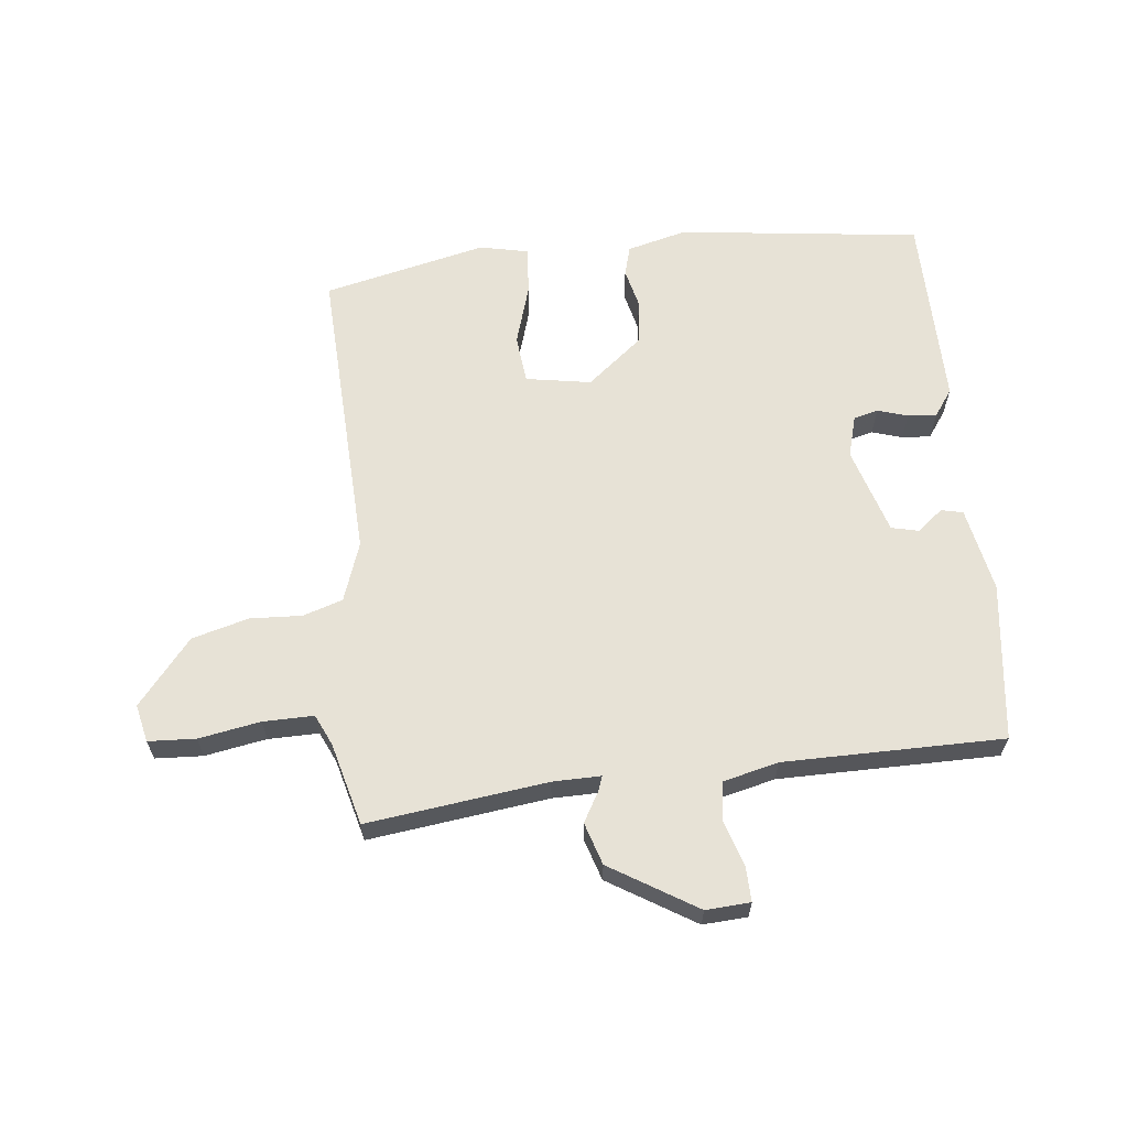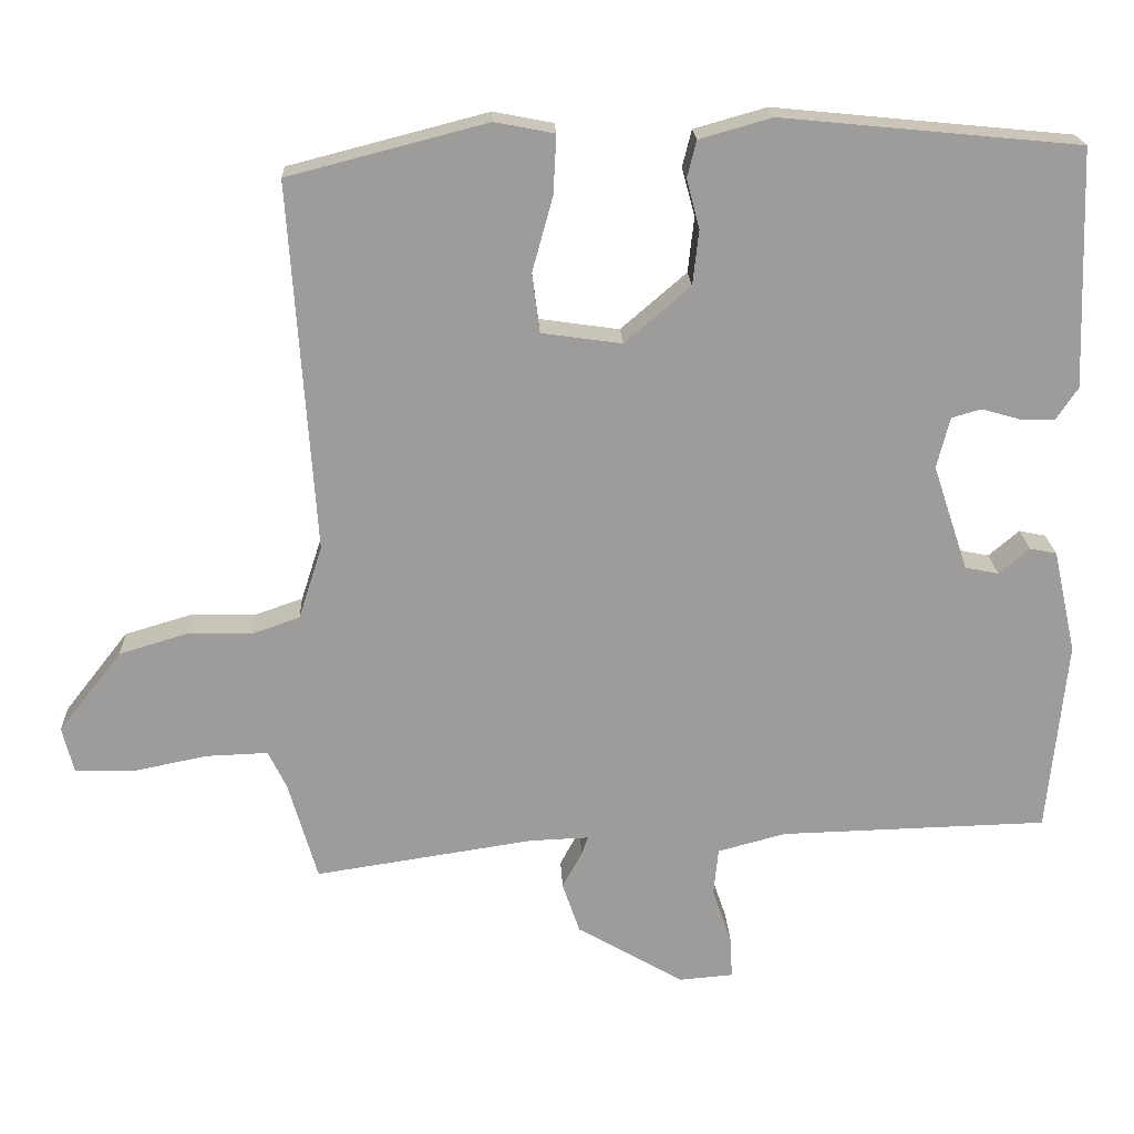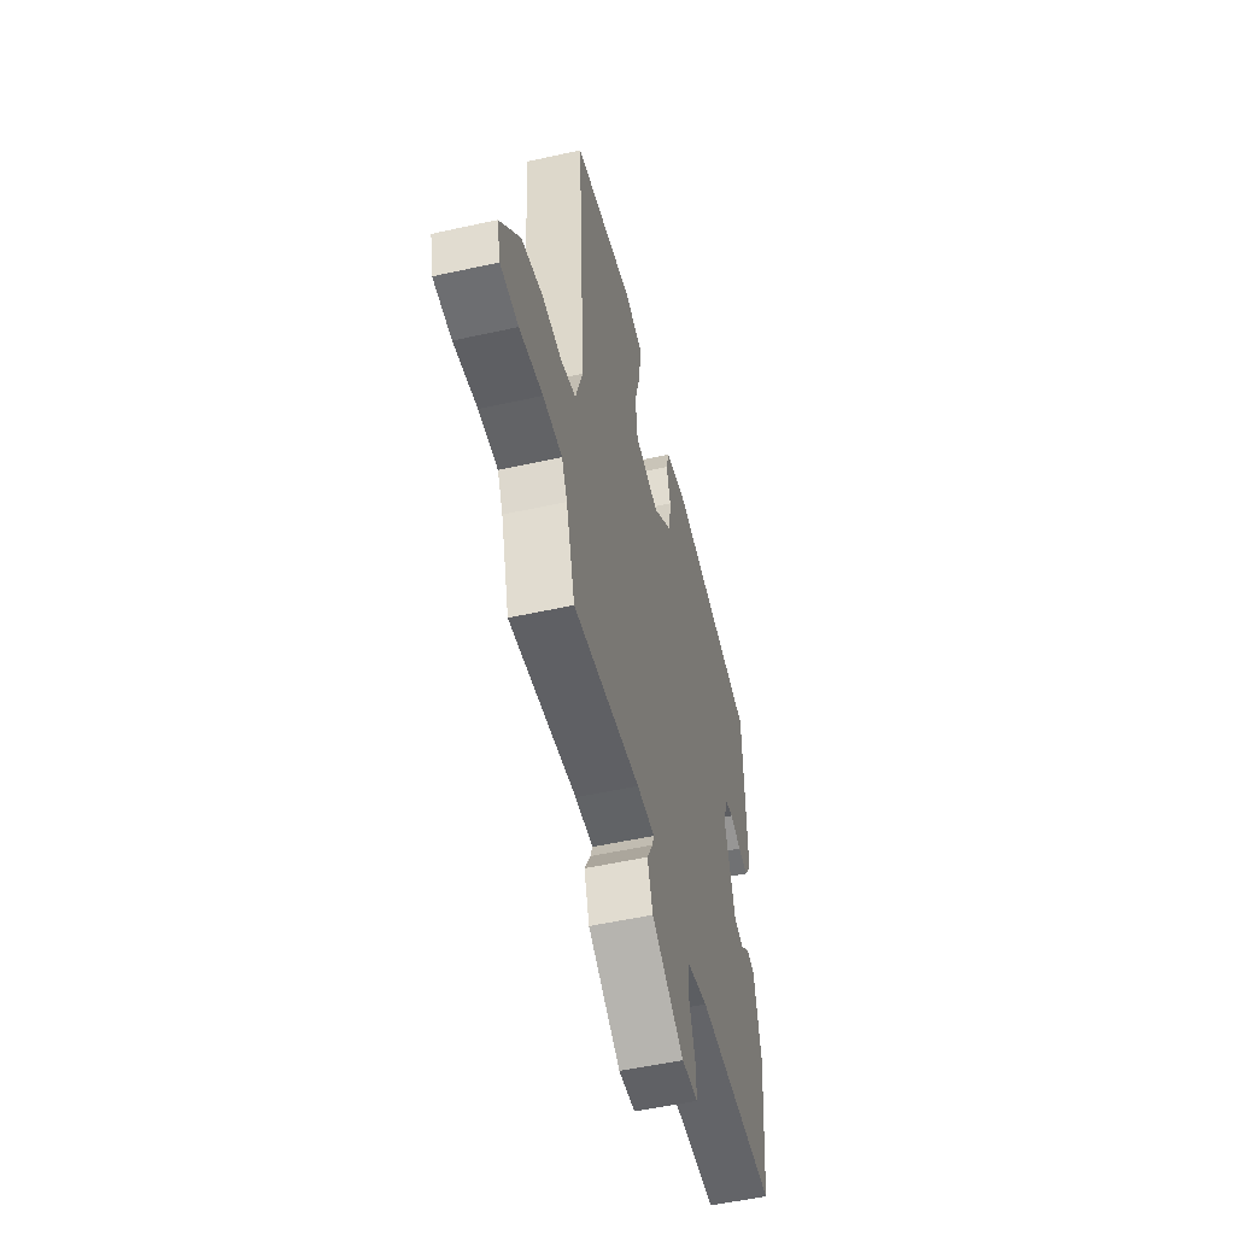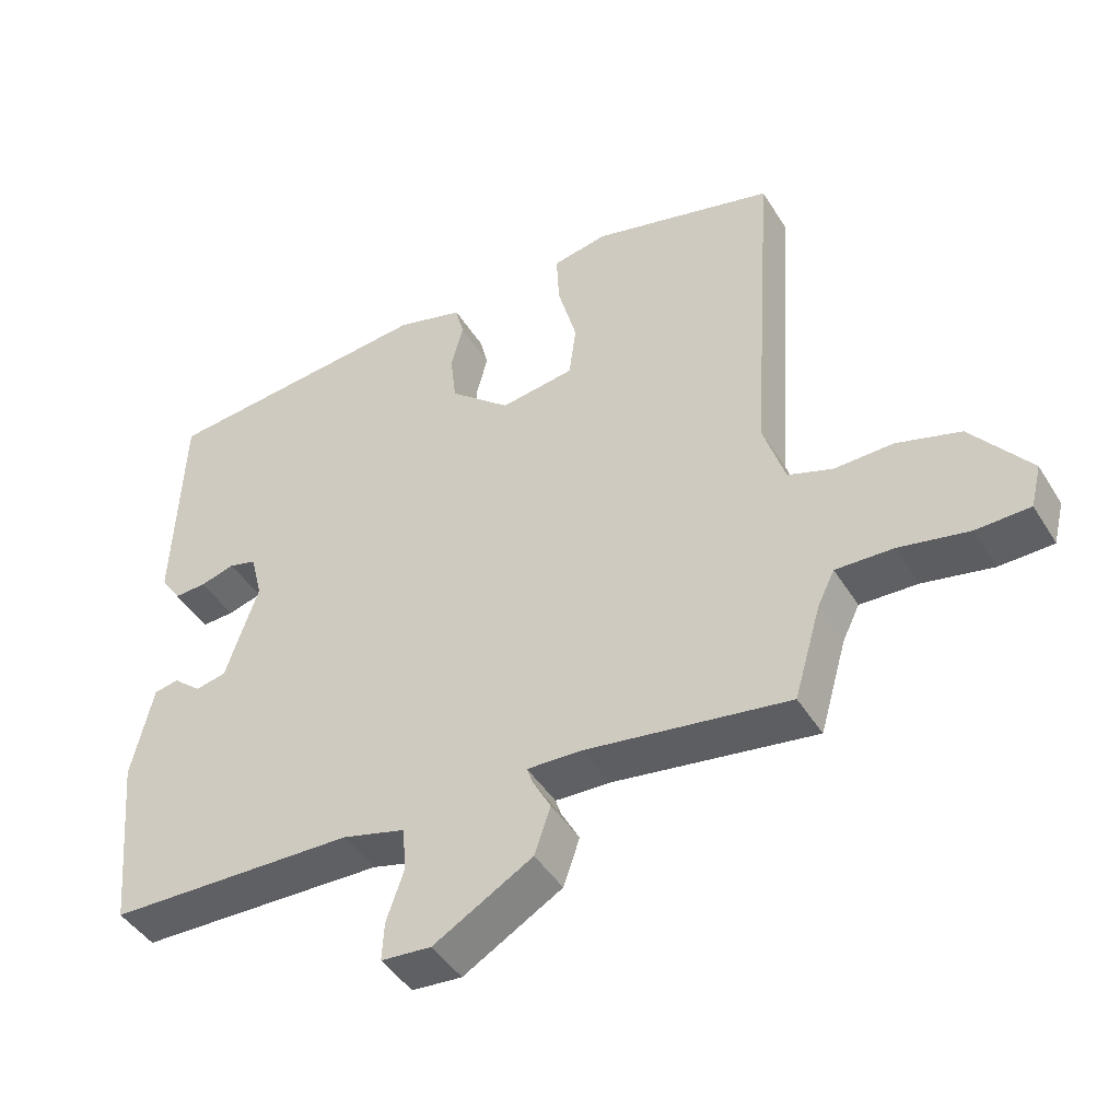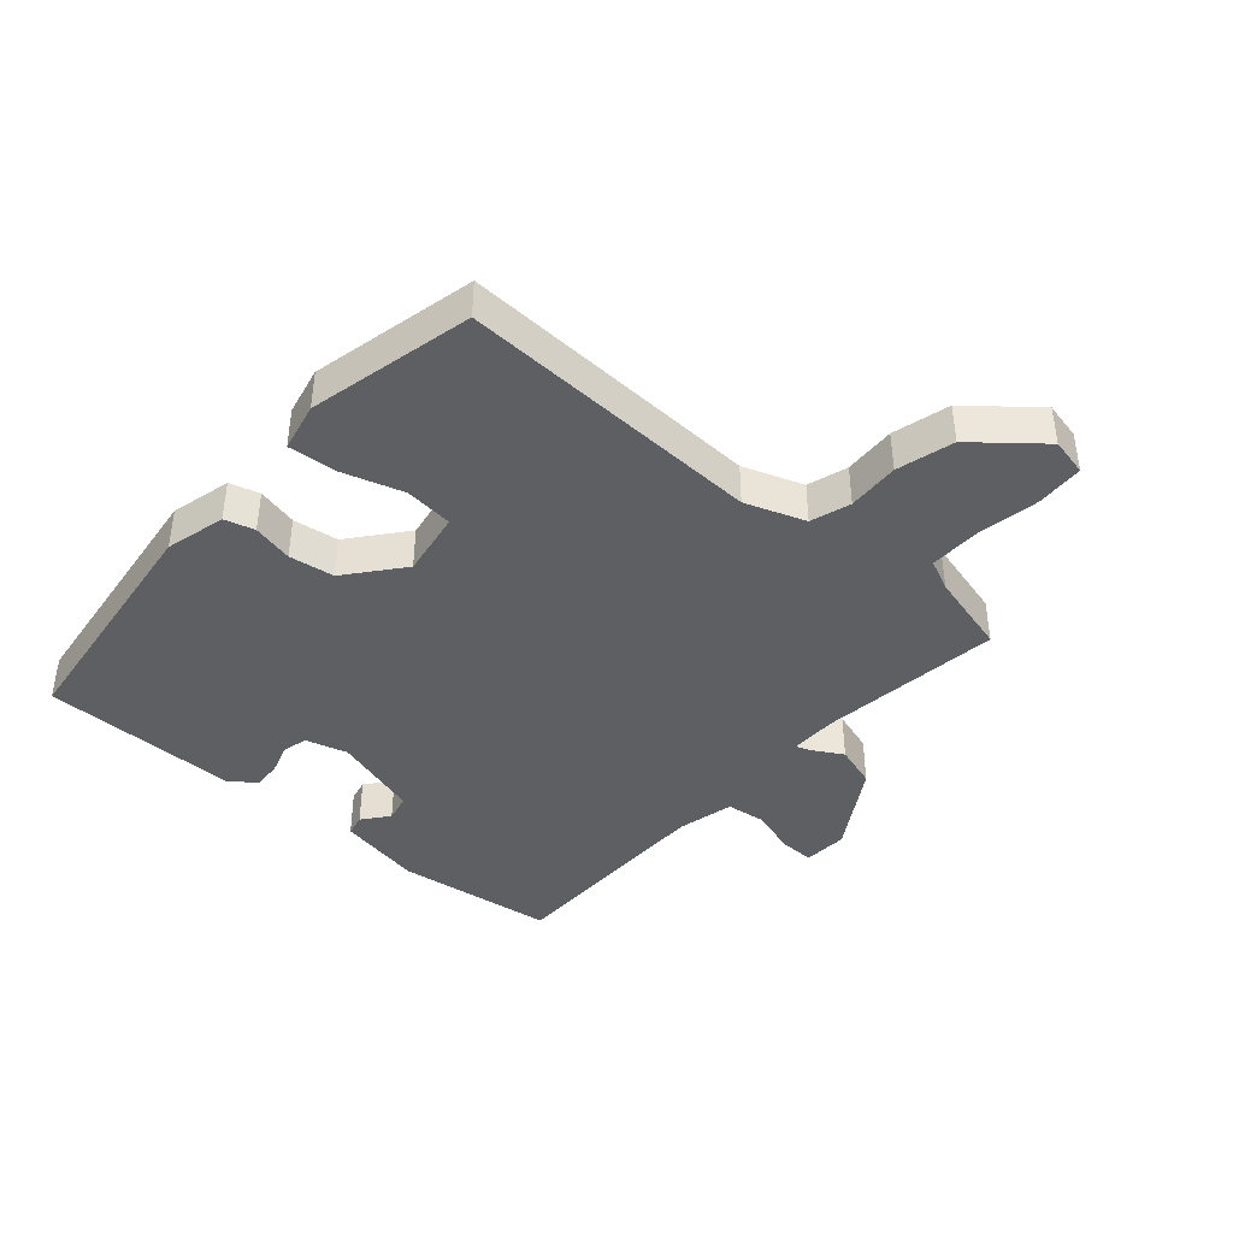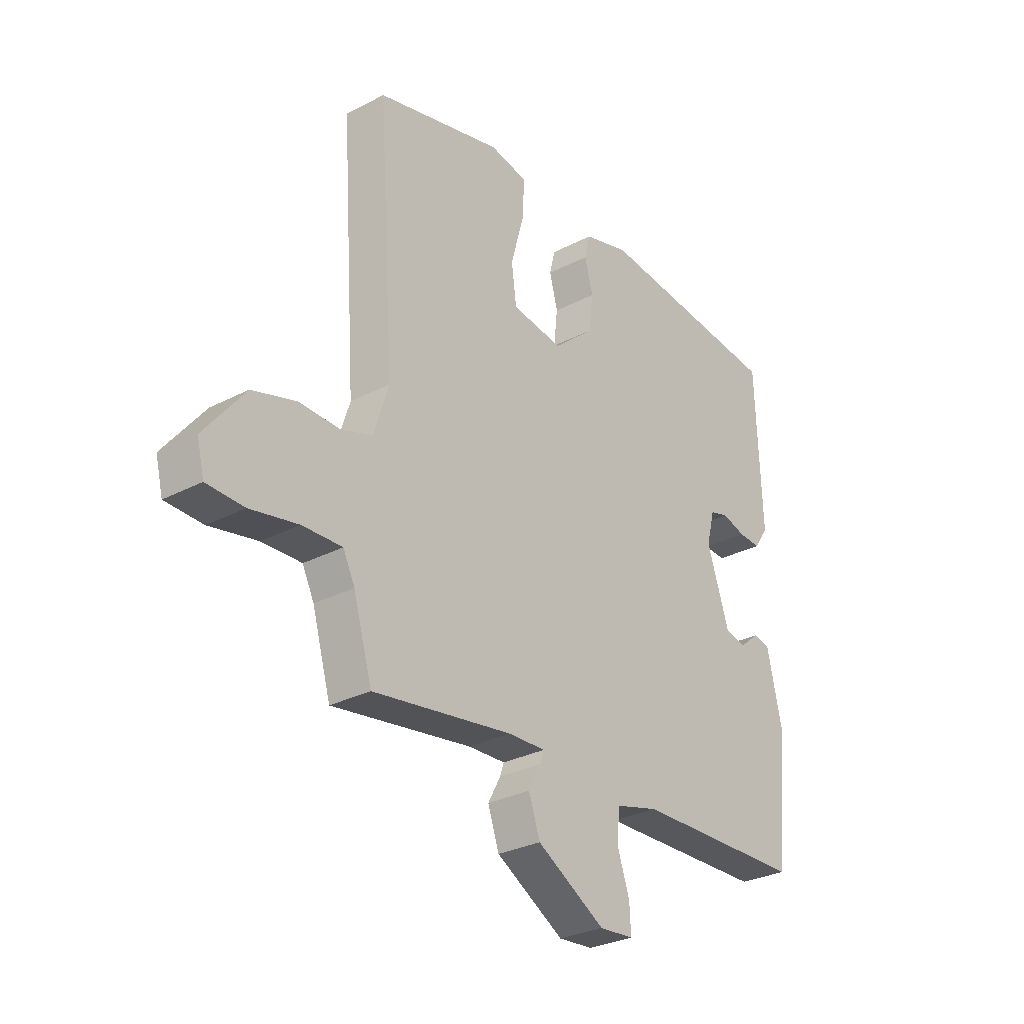
<metadata>
{"format":"obj","ext":"obj","renderer":"f3d","projection":"perspective","resolution":1024,"background":"white","views":[{"elev":63.2,"azim":175.3,"up":"+Y"},{"elev":20.1,"azim":177.6,"up":"+Z"},{"elev":-52.9,"azim":103.4,"up":"+Z"},{"elev":-44.7,"azim":29.9,"up":"+Z"},{"elev":-41.4,"azim":50.4,"up":"+Y"},{"elev":-29.6,"azim":127.6,"up":"+Z"}]}
</metadata>
<code>
v 0.483 0.07 -0.507
v 0.196 0.07 -0.463
v 0.119 0.07 -0.46
v 0.127 0.07 -0.484
v 0.153 0.07 -0.532
v 0.13 0.07 -0.599
v -0.01 0.07 -0.68
v -0.081 0.07 -0.674
v -0.078 0.07 -0.619
v -0.053 0.07 -0.546
v -0.059 0.07 -0.484
v -0.148 0.07 -0.46
v -0.499 0.07 -0.45
v -0.524 0.07 -0.196
v -0.494 0.07 -0.061
v -0.459 0.07 -0.054
v -0.419 0.07 -0.088
v -0.375 0.07 -0.079
v -0.329 0.07 0.059
v -0.346 0.07 0.126
v -0.385 0.07 0.137
v -0.434 0.07 0.123
v -0.48 0.07 0.121
v -0.509 0.07 0.164
v -0.498 0.07 0.476
v -0.108 0.07 0.514
v -0.013 0.07 0.487
v -0.001 0.07 0.439
v -0.018 0.07 0.375
v -0.01 0.07 0.303
v 0.076 0.07 0.229
v 0.181 0.07 0.244
v 0.191 0.07 0.321
v 0.164 0.07 0.419
v 0.16 0.07 0.496
v 0.238 0.07 0.511
v 0.498 0.07 0.444
v 0.465 0.07 -0.039
v 0.496 0.07 -0.135
v 0.559 0.07 -0.157
v 0.642 0.07 -0.155
v 0.732 0.07 -0.182
v 0.815 0.07 -0.288
v 0.8 0.07 -0.348
v 0.724 0.07 -0.35
v 0.626 0.07 -0.33
v 0.545 0.07 -0.327
v 0.521 0.07 -0.376
v 0.483 0 -0.507
v 0.196 0 -0.463
v 0.119 0 -0.46
v 0.127 0 -0.484
v 0.153 0 -0.532
v 0.13 0 -0.599
v -0.01 0 -0.68
v -0.081 0 -0.674
v -0.078 0 -0.619
v -0.053 0 -0.546
v -0.059 0 -0.484
v -0.148 0 -0.46
v -0.499 0 -0.45
v -0.524 0 -0.196
v -0.494 0 -0.061
v -0.459 0 -0.054
v -0.419 0 -0.088
v -0.375 0 -0.079
v -0.329 0 0.059
v -0.346 0 0.126
v -0.385 0 0.137
v -0.434 0 0.123
v -0.48 0 0.121
v -0.509 0 0.164
v -0.498 0 0.476
v -0.108 0 0.514
v -0.013 0 0.487
v -0.001 0 0.439
v -0.018 0 0.375
v -0.01 0 0.303
v 0.076 0 0.229
v 0.181 0 0.244
v 0.191 0 0.321
v 0.164 0 0.419
v 0.16 0 0.496
v 0.238 0 0.511
v 0.498 0 0.444
v 0.465 0 -0.039
v 0.496 0 -0.135
v 0.559 0 -0.157
v 0.642 0 -0.155
v 0.732 0 -0.182
v 0.815 0 -0.288
v 0.8 0 -0.348
v 0.724 0 -0.35
v 0.626 0 -0.33
v 0.545 0 -0.327
v 0.521 0 -0.376
f 43 44 45 46
f 43 46 47
f 40 41 42 43
f 39 40 43 47
f 38 39 47 48
f 36 37 38
f 33 34 35 36
f 32 33 36 38
f 31 32 38 48
f 26 27 28 29
f 26 29 30
f 25 26 30
f 21 22 23 24
f 21 24 25 30
f 14 15 16 17
f 12 13 14 17
f 11 12 17 18
f 7 8 9 10
f 7 10 11
f 4 5 6 7
f 3 4 7 11
f 31 48 1 2
f 20 21 30 31
f 19 20 31 2
f 3 11 18 19
f 2 3 19
f 94 93 92 91
f 95 94 91
f 91 90 89 88
f 95 91 88 87
f 96 95 87 86
f 86 85 84
f 84 83 82 81
f 86 84 81 80
f 96 86 80 79
f 77 76 75 74
f 78 77 74
f 78 74 73
f 72 71 70 69
f 78 73 72 69
f 65 64 63 62
f 65 62 61 60
f 66 65 60 59
f 58 57 56 55
f 59 58 55
f 55 54 53 52
f 59 55 52 51
f 50 49 96 79
f 79 78 69 68
f 50 79 68 67
f 67 66 59 51
f 67 51 50
f 1 49 50 2
f 2 50 51 3
f 3 51 52 4
f 4 52 53 5
f 5 53 54 6
f 6 54 55 7
f 7 55 56 8
f 8 56 57 9
f 9 57 58 10
f 10 58 59 11
f 11 59 60 12
f 12 60 61 13
f 13 61 62 14
f 14 62 63 15
f 15 63 64 16
f 16 64 65 17
f 17 65 66 18
f 18 66 67 19
f 19 67 68 20
f 20 68 69 21
f 21 69 70 22
f 22 70 71 23
f 23 71 72 24
f 24 72 73 25
f 25 73 74 26
f 26 74 75 27
f 27 75 76 28
f 28 76 77 29
f 29 77 78 30
f 30 78 79 31
f 31 79 80 32
f 32 80 81 33
f 33 81 82 34
f 34 82 83 35
f 35 83 84 36
f 36 84 85 37
f 37 85 86 38
f 38 86 87 39
f 39 87 88 40
f 40 88 89 41
f 41 89 90 42
f 42 90 91 43
f 43 91 92 44
f 44 92 93 45
f 45 93 94 46
f 46 94 95 47
f 47 95 96 48
f 48 96 49 1

</code>
